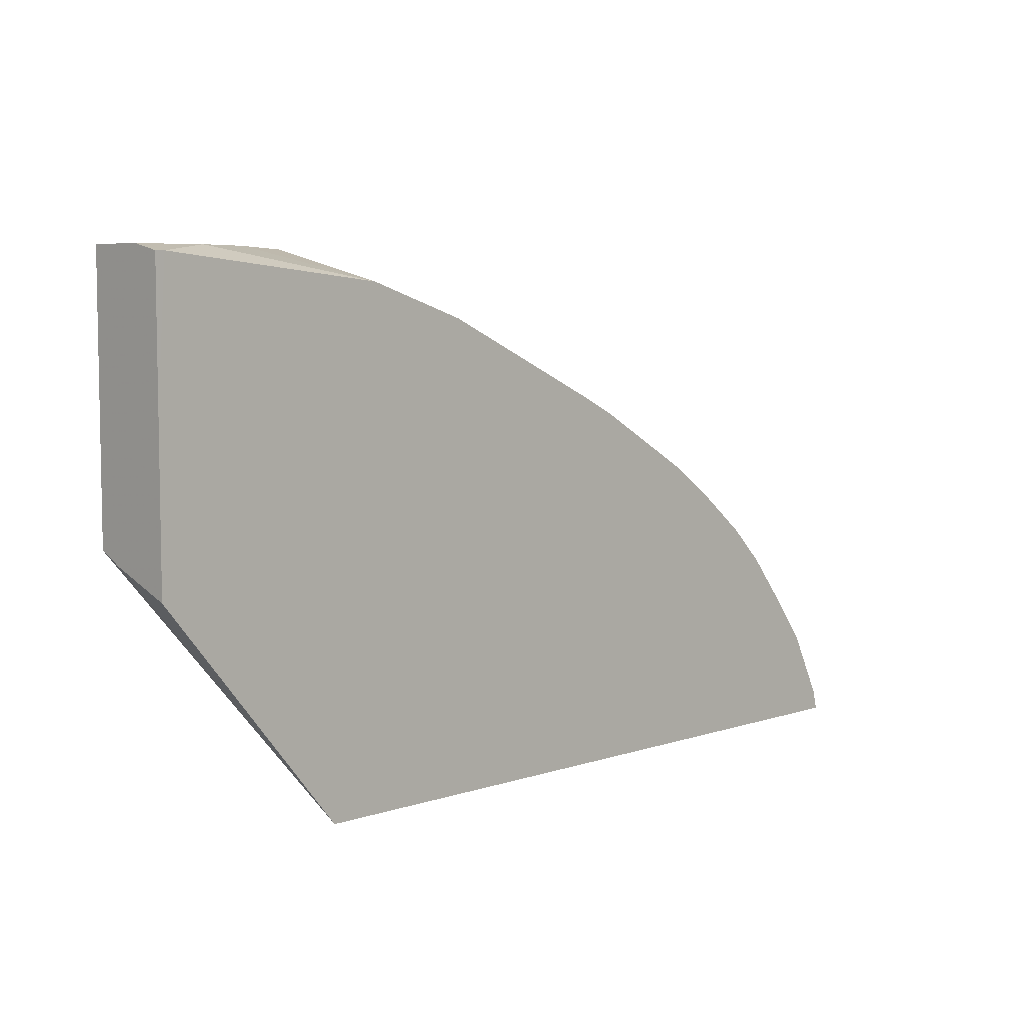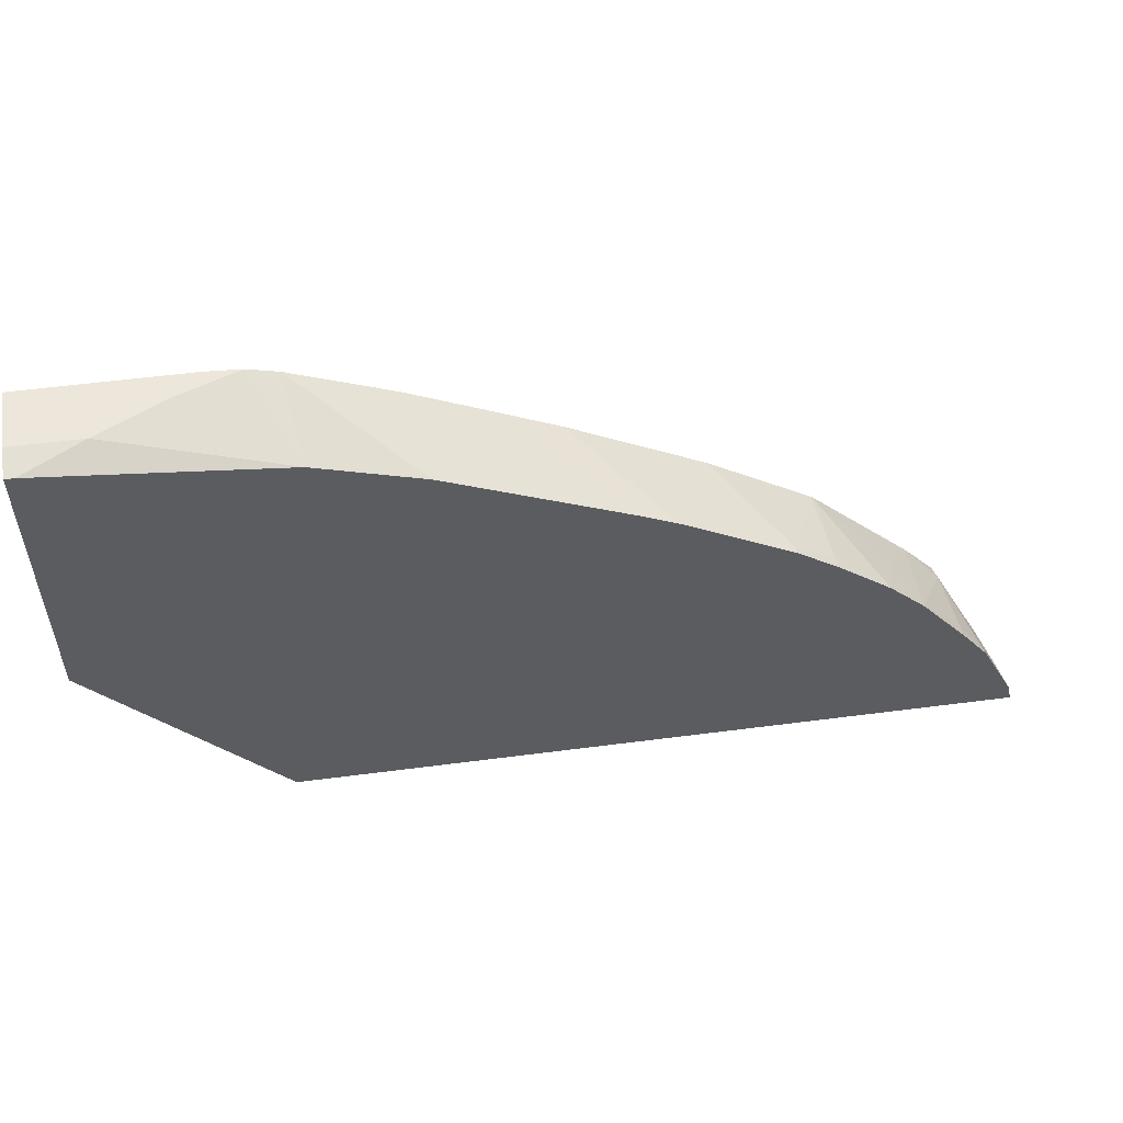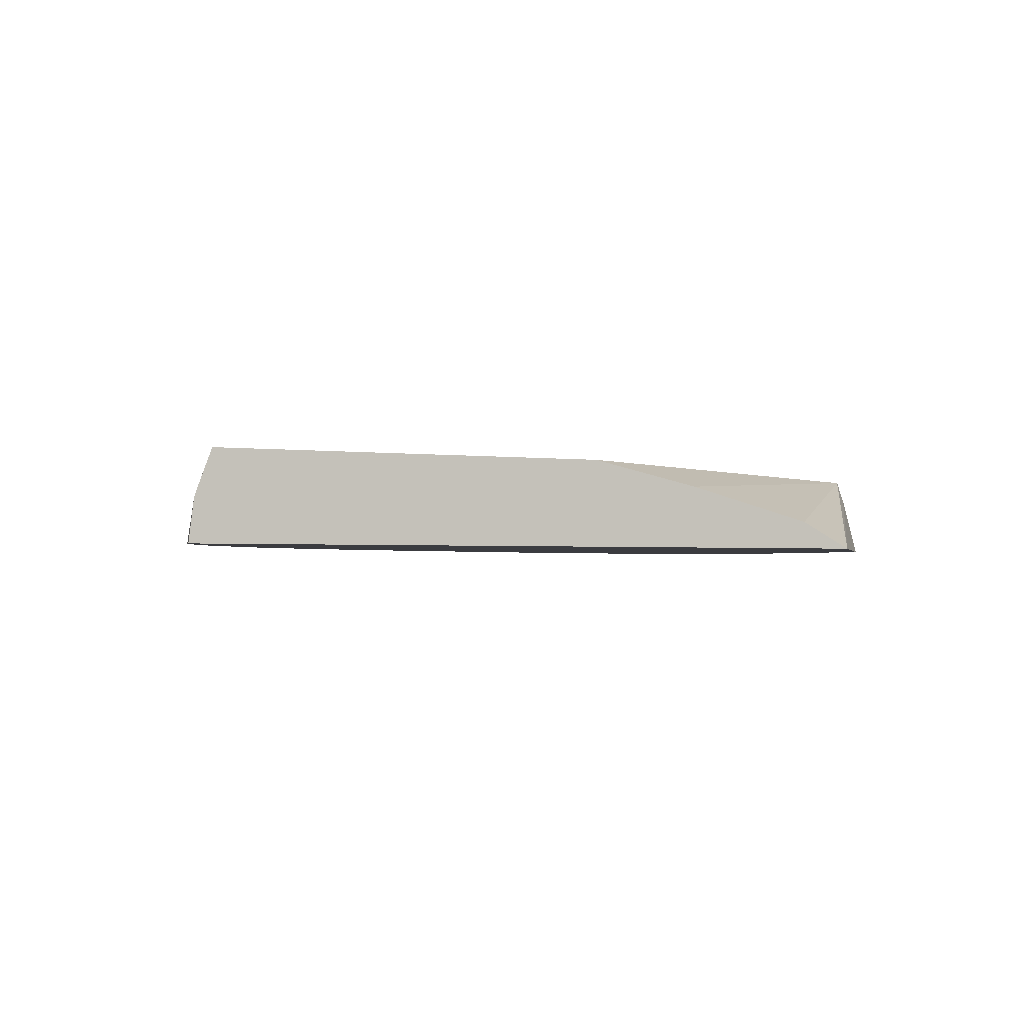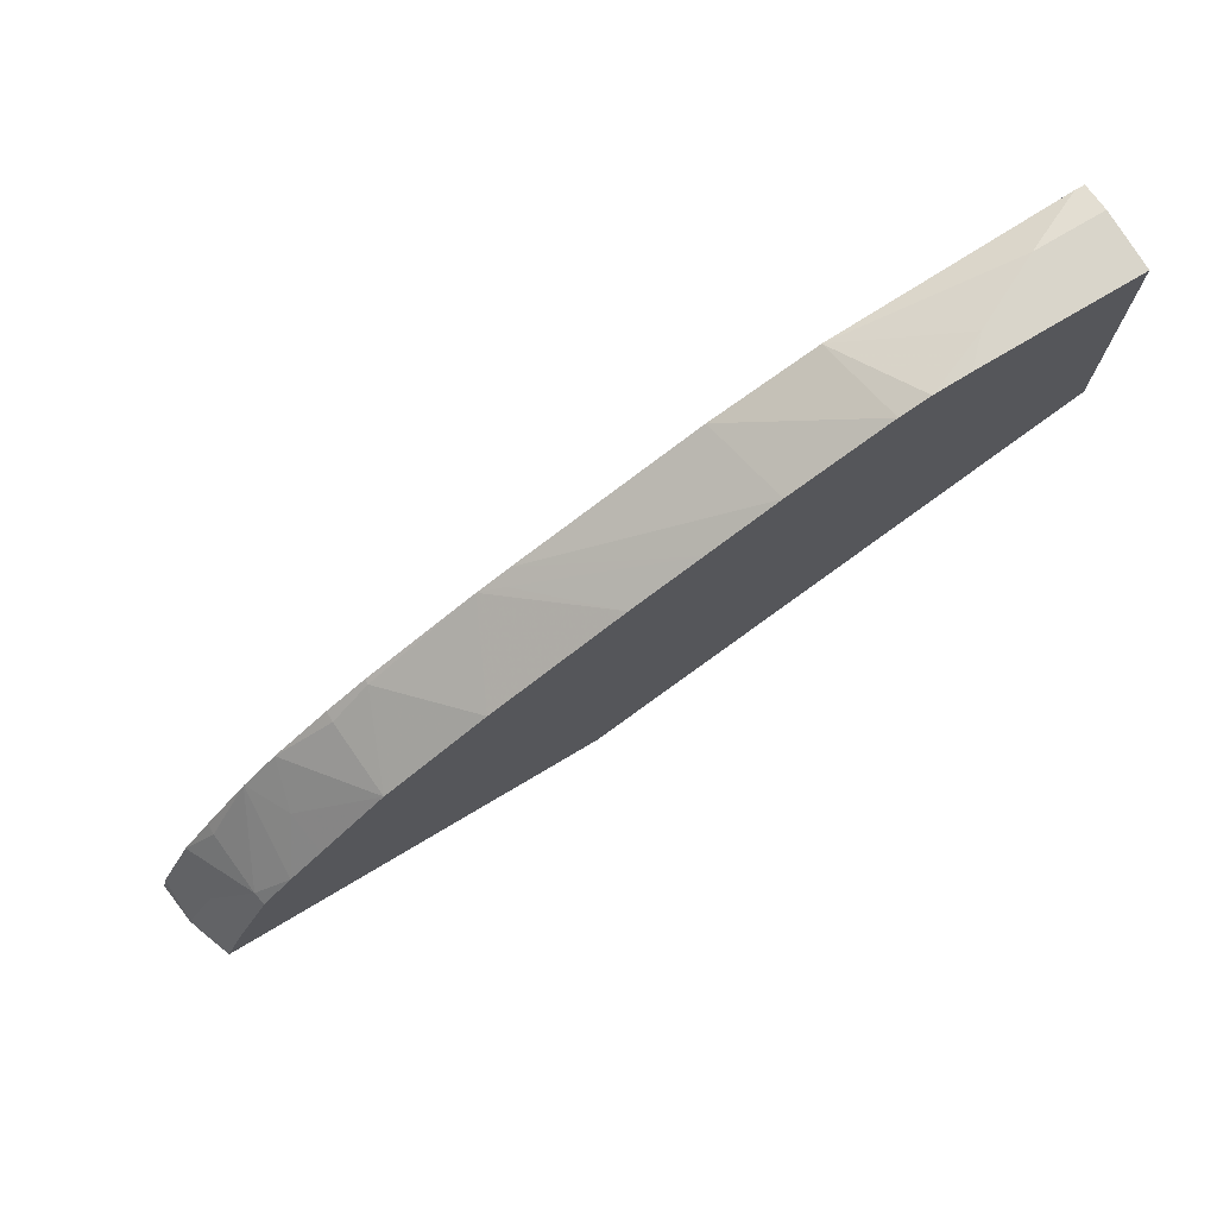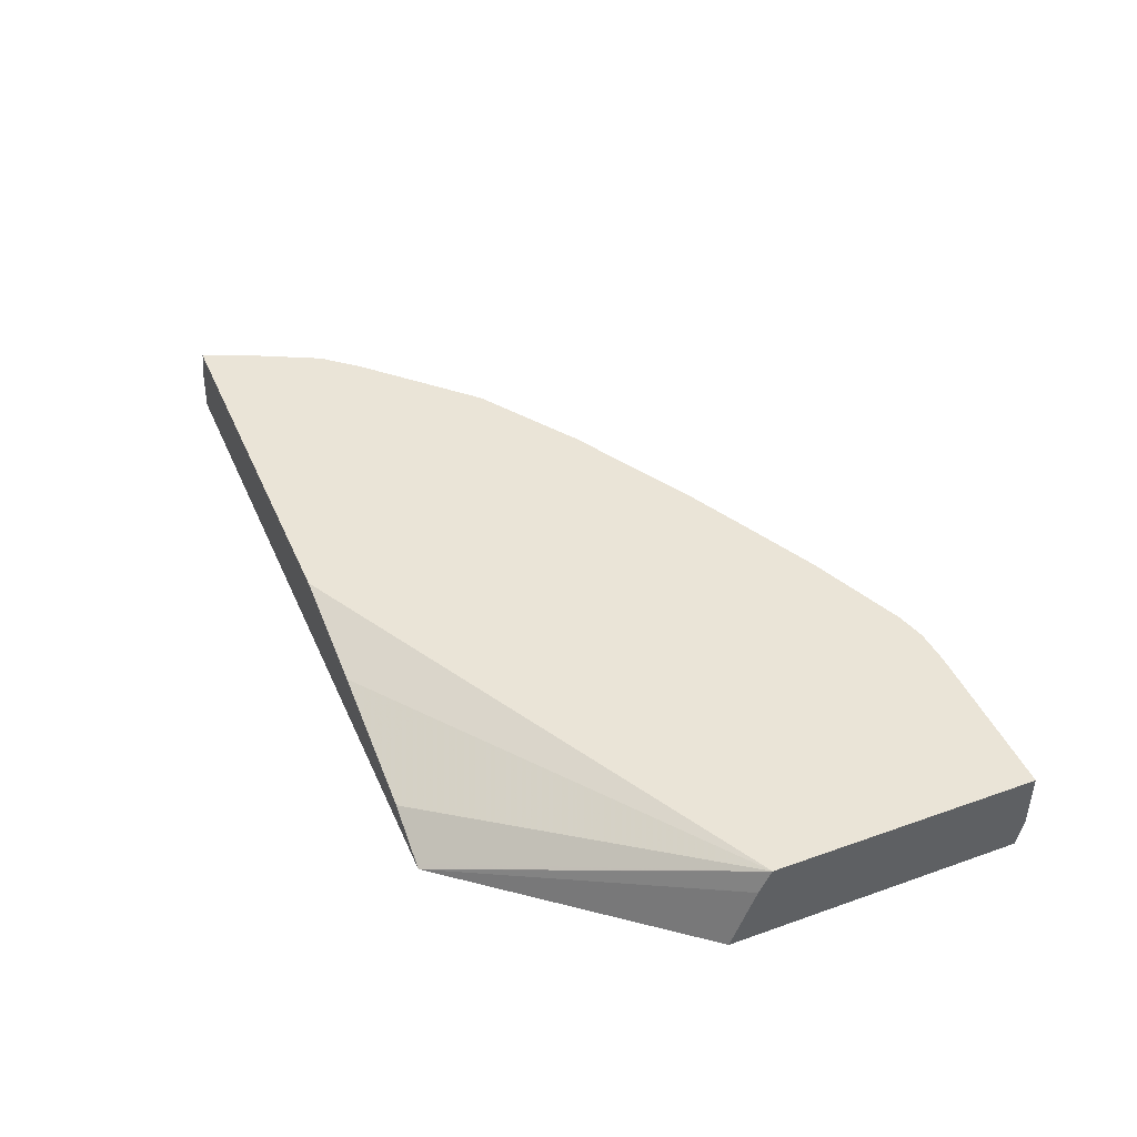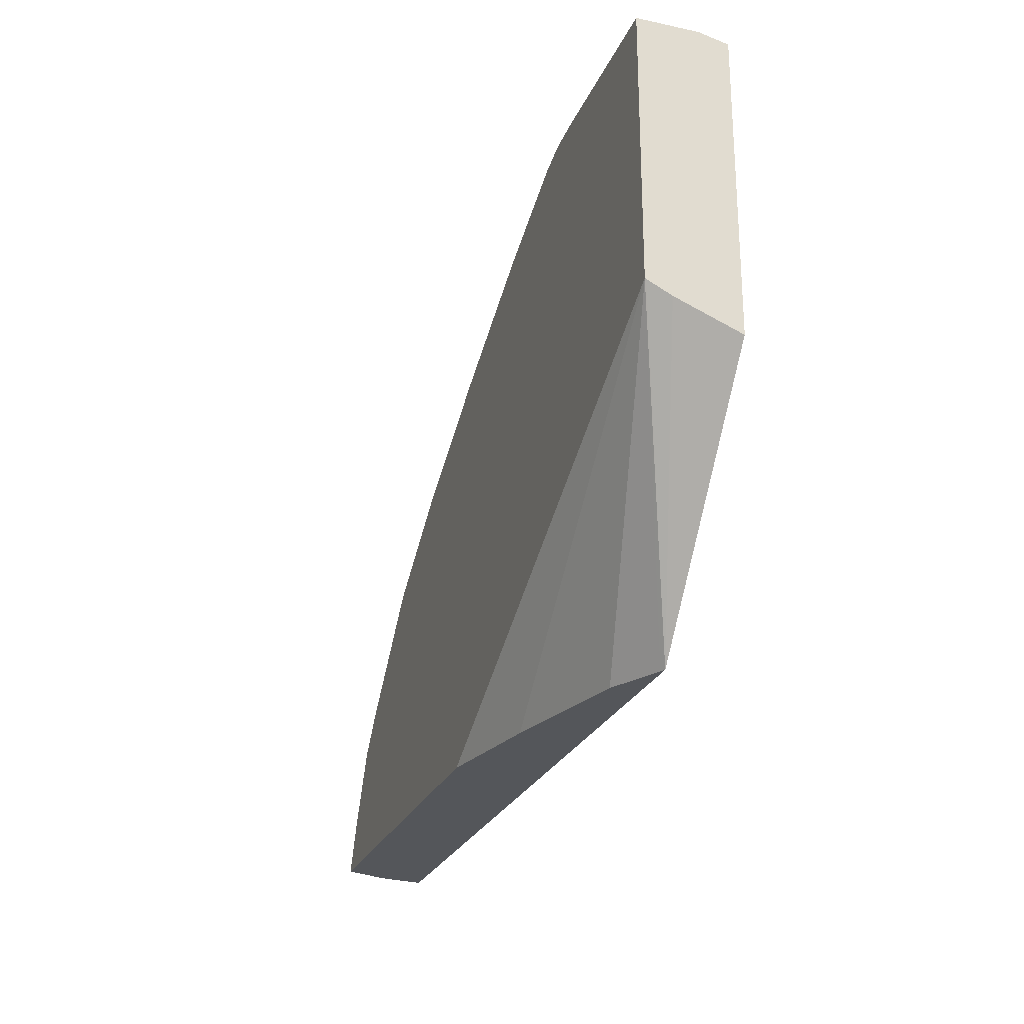
<metadata>
{"format":"obj","ext":"obj","renderer":"f3d","projection":"perspective","resolution":1024,"background":"white","views":[{"elev":6.4,"azim":135.2,"up":"+Y"},{"elev":53.9,"azim":172.1,"up":"+Y"},{"elev":-2.0,"azim":-26.8,"up":"+Z"},{"elev":74.6,"azim":-30.8,"up":"+Y"},{"elev":43.7,"azim":67.3,"up":"+Z"},{"elev":-25.3,"azim":71.0,"up":"+Y"}]}
</metadata>
<code>
v -0.4319 -0.004382 -0.4032
v -0.3328 0.1162 -0.4032
v -0.3328 0.1294 -0.3696
v -0.3328 0.1296 -0.3692
v -0.3328 0.1355 -0.3573
v -0.3328 0.1359 -0.3566
v -0.4345 -0.004382 -0.4019
v -0.8227 -0.004382 -0.4032
v -0.3328 0.2014 -0.4032
v -0.4621 -0.004382 -0.3881
v -0.4592 -0.004382 -0.3896
v -0.3328 0.2772 -0.3566
v -0.5983 -0.004382 -0.3566
v -0.536 -0.004382 -0.3697
v -0.8201 -0.004382 -0.3813
v -0.82 0.006728 -0.4032
v -0.3378 0.2739 -0.4032
v -0.3328 0.2739 -0.4032
v -0.3328 0.2772 -0.3881
v -0.4197 0.2772 -0.3566
v -0.8111 -0.004382 -0.3566
v -0.8176 -0.004382 -0.374
v -0.7995 0.0233 -0.3566
v -0.8009 0.02465 -0.3635
v -0.804 0.02773 -0.3789
v -0.8014 0.0437 -0.4032
v -0.3697 0.2772 -0.3881
v -0.3512 0.2772 -0.3881
v -0.461 0.2603 -0.4032
v -0.4067 0.2772 -0.3697
v -0.4387 0.276 -0.3566
v -0.8106 -0.00259 -0.3566
v -0.7811 0.06026 -0.3566
v -0.7824 0.06161 -0.3635
v -0.7855 0.0647 -0.3974
v -0.7855 0.0647 -0.4032
v -0.5164 0.2418 -0.4032
v -0.4545 0.2718 -0.3566
v -0.7639 0.08011 -0.3566
v -0.7612 0.09492 -0.4032
v -0.5076 0.2492 -0.3566
v -0.6133 0.197 -0.4032
v -0.7455 0.09858 -0.3566
v -0.7485 0.1017 -0.3789
v -0.7607 0.09536 -0.4032
v -0.5449 0.2307 -0.3566
v -0.6309 0.1882 -0.4032
v -0.6191 0.194 -0.3974
v -0.7085 0.1355 -0.3566
v -0.7418 0.1143 -0.4032
v -0.7427 0.1134 -0.4032
v -0.5819 0.2122 -0.3566
v -0.653 0.1725 -0.3566
v -0.69 0.154 -0.4032
v -0.69 0.154 -0.4005
v -0.7116 0.1386 -0.3974
v -0.7116 0.1386 -0.4032
f 20 30 31
f 27 29 30
f 26 35 36
f 25 34 26
f 25 33 34
f 24 33 25
f 23 33 24
f 22 32 23
f 21 32 22
f 29 37 38
f 26 34 35
f 15 24 25
f 17 19 18
f 17 28 19
f 17 27 28
f 16 25 26
f 15 25 16
f 15 23 24
f 15 22 23
f 12 30 20
f 12 27 30
f 12 28 27
f 12 19 28
f 9 17 18
f 17 29 27
f 29 38 31
f 42 48 46
f 33 39 34
f 8 15 16
f 50 56 57
f 49 53 55
f 49 56 50
f 49 55 56
f 47 55 53
f 47 54 55
f 47 52 48
f 47 53 52
f 46 48 52
f 44 51 45
f 29 31 30
f 44 50 51
f 43 49 44
f 42 47 48
f 41 42 46
f 40 44 45
f 39 44 40
f 39 43 44
f 37 42 41
f 37 41 38
f 35 40 36
f 34 40 35
f 34 39 40
f 44 49 50
f 6 14 10
f 1 42 37
f 6 21 13
f 1 54 47
f 1 57 54
f 1 50 57
f 1 51 50
f 1 45 51
f 1 40 45
f 1 36 40
f 1 26 36
f 1 16 26
f 1 8 16
f 1 15 8
f 1 47 42
f 1 22 15
f 1 13 21
f 1 14 13
f 1 10 14
f 1 11 10
f 1 7 11
f 1 6 7
f 1 5 6
f 1 4 5
f 1 3 4
f 1 2 3
f 54 57 56
f 1 21 22
f 6 13 14
f 1 37 29
f 1 17 9
f 6 32 21
f 6 23 32
f 6 33 23
f 6 39 33
f 6 43 39
f 6 49 43
f 6 53 49
f 6 52 53
f 6 46 52
f 6 41 46
f 6 38 41
f 1 29 17
f 6 31 38
f 6 12 20
f 6 11 7
f 6 10 11
f 2 4 3
f 2 5 4
f 2 6 5
f 2 12 6
f 2 19 12
f 2 18 19
f 2 9 18
f 1 9 2
f 6 20 31
f 54 56 55

</code>
